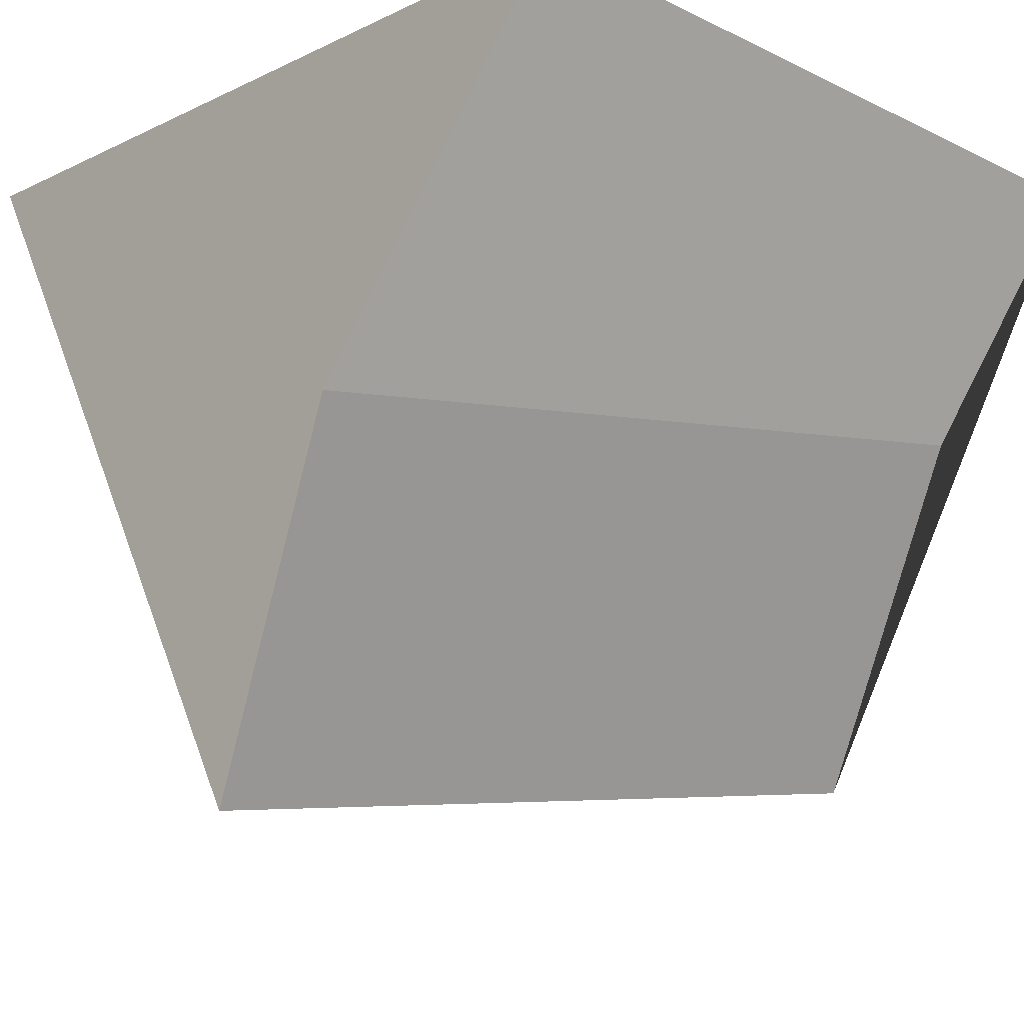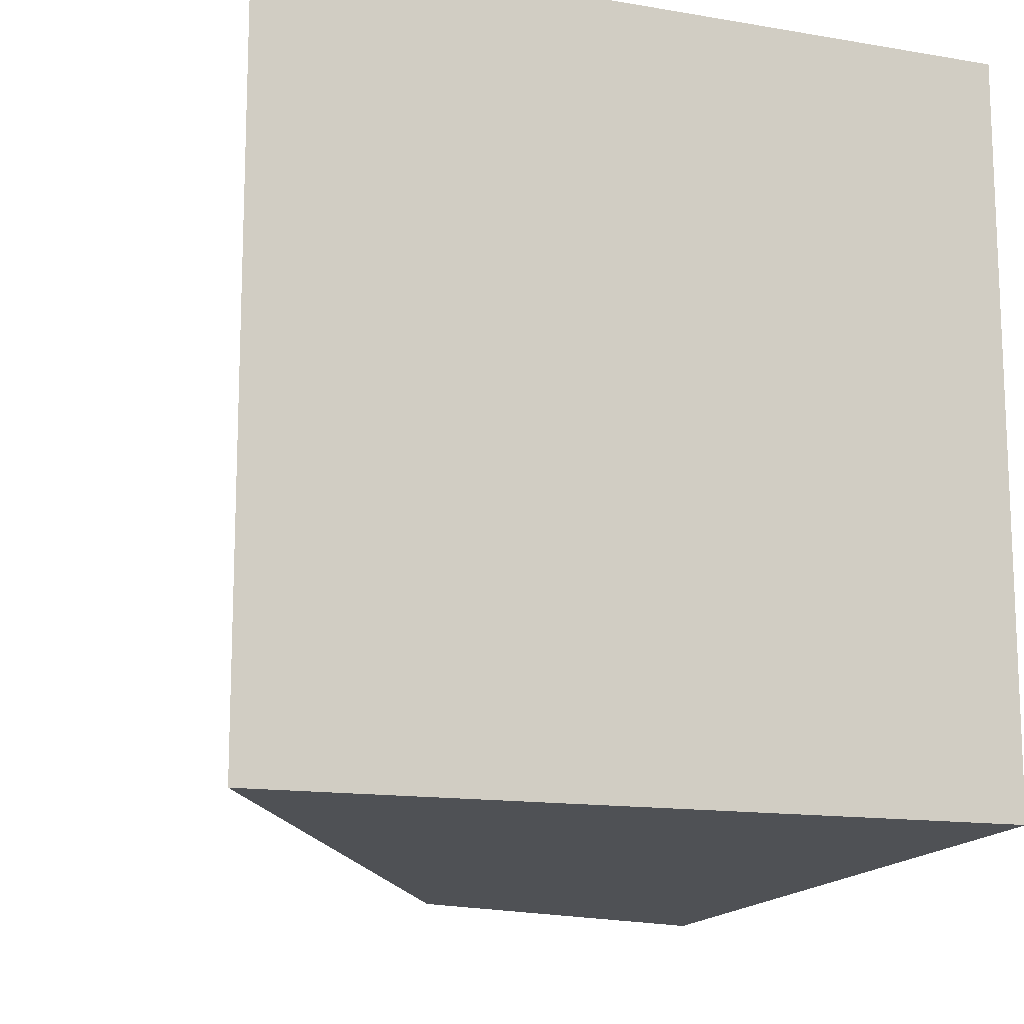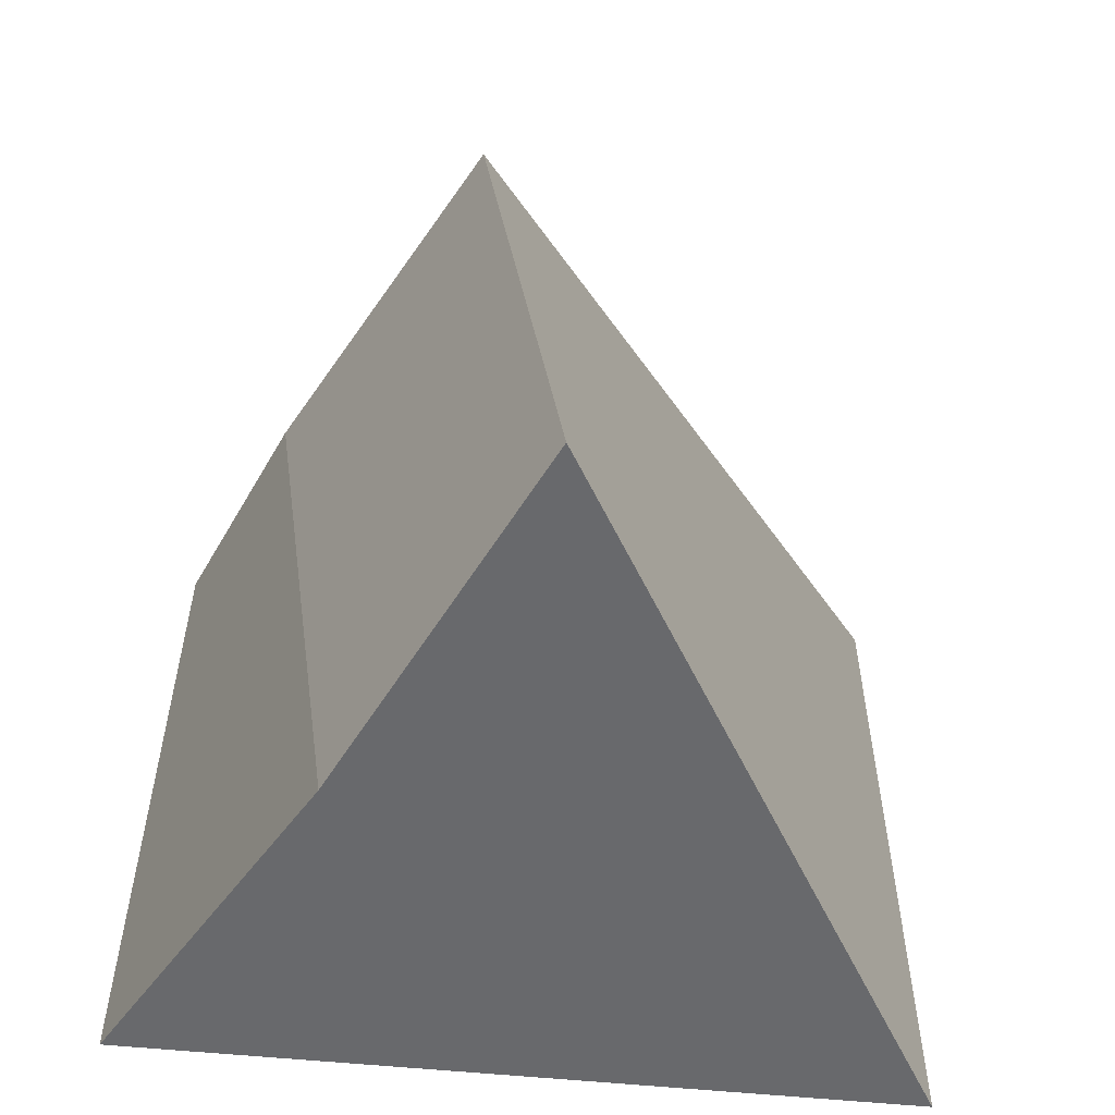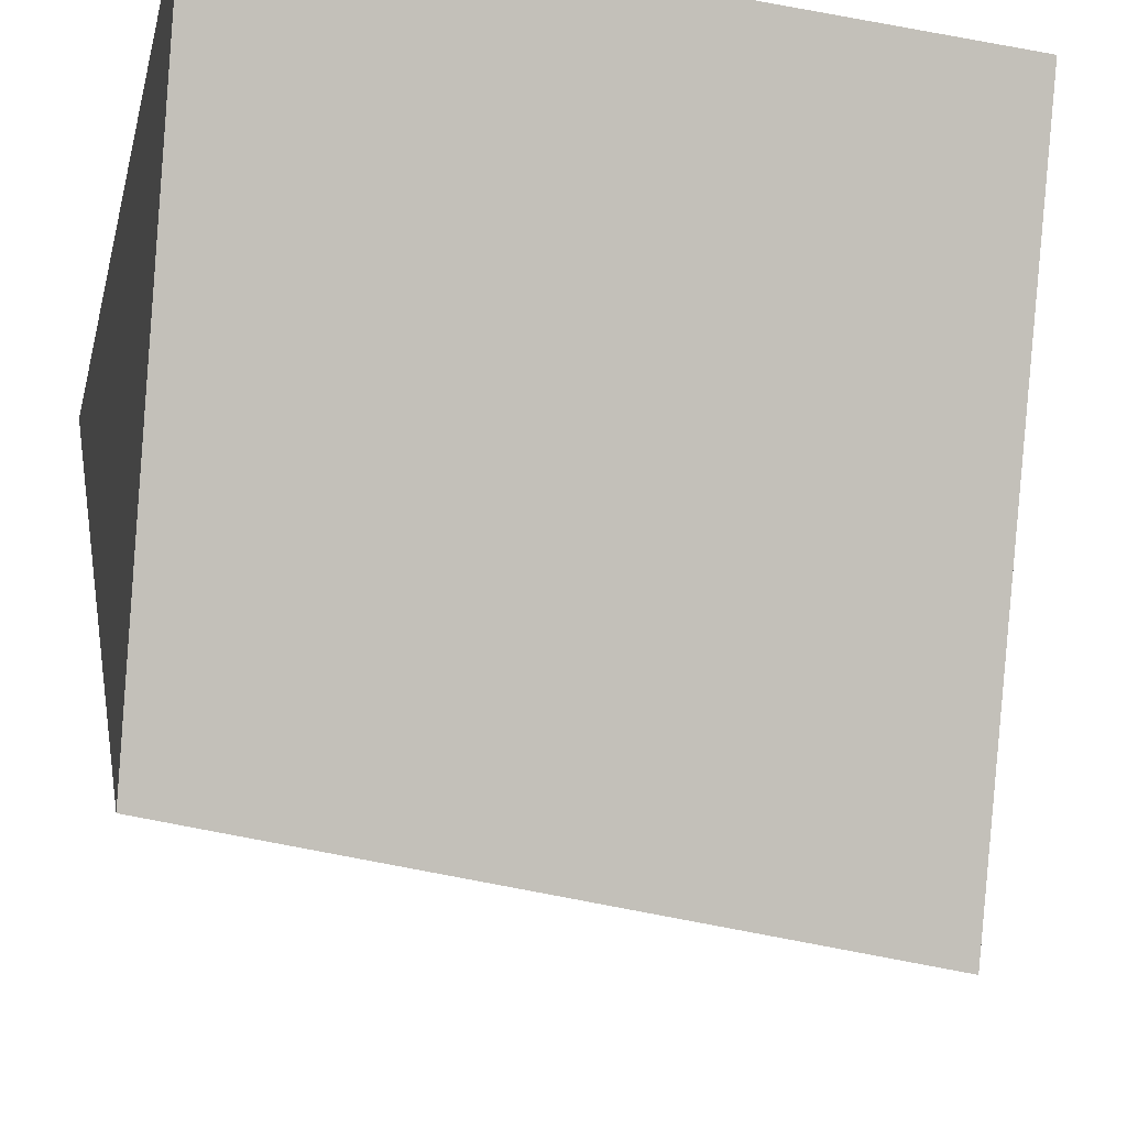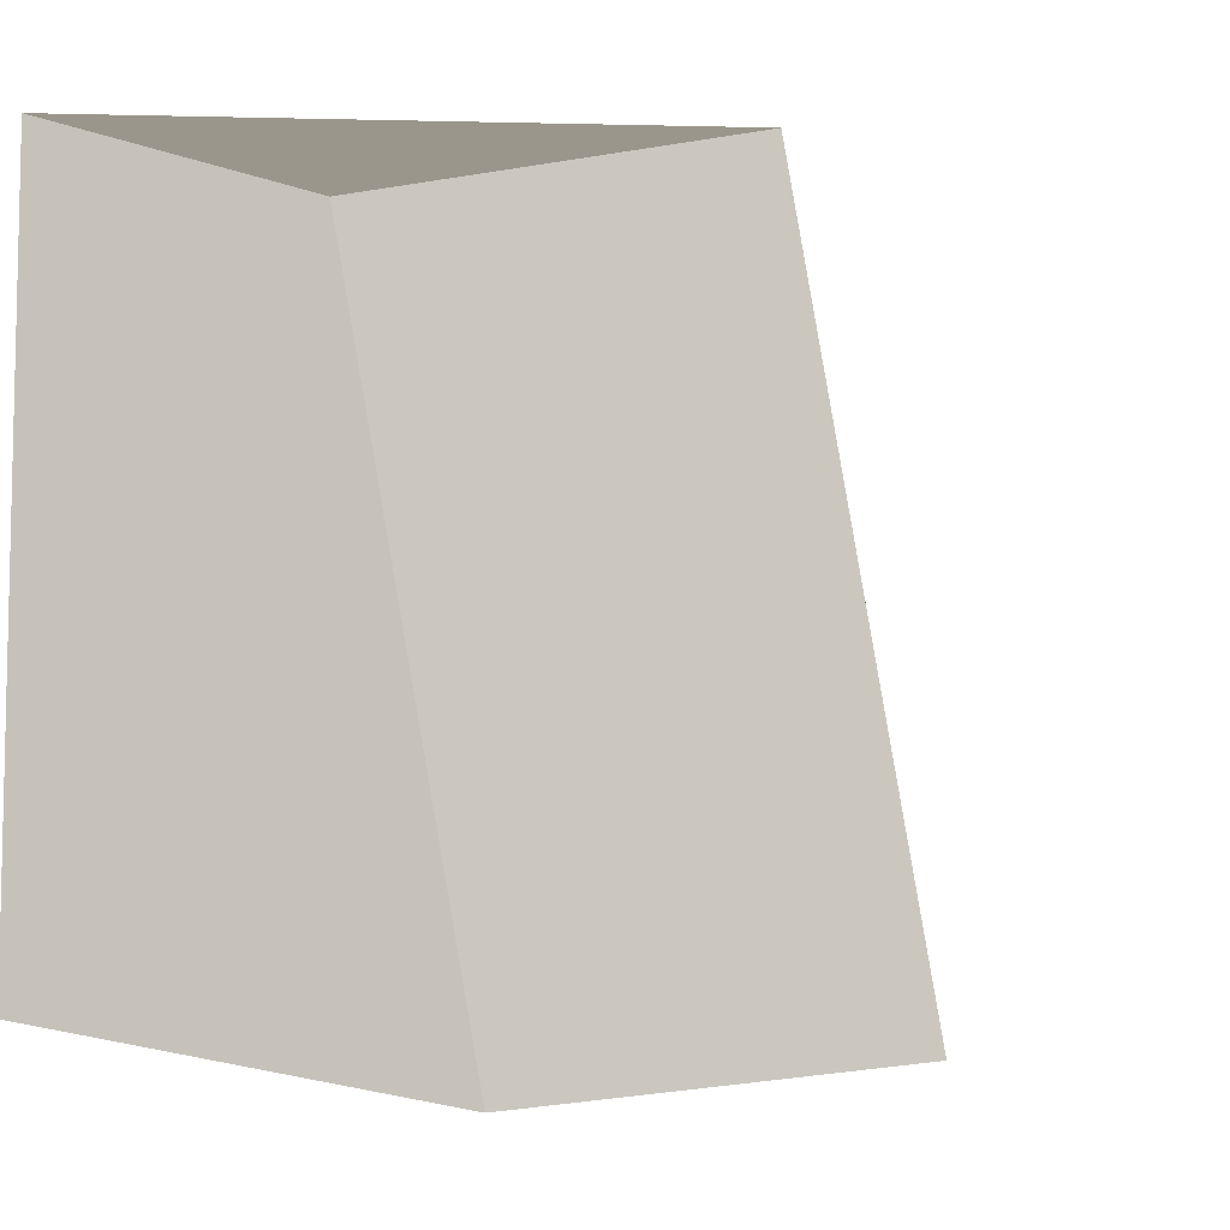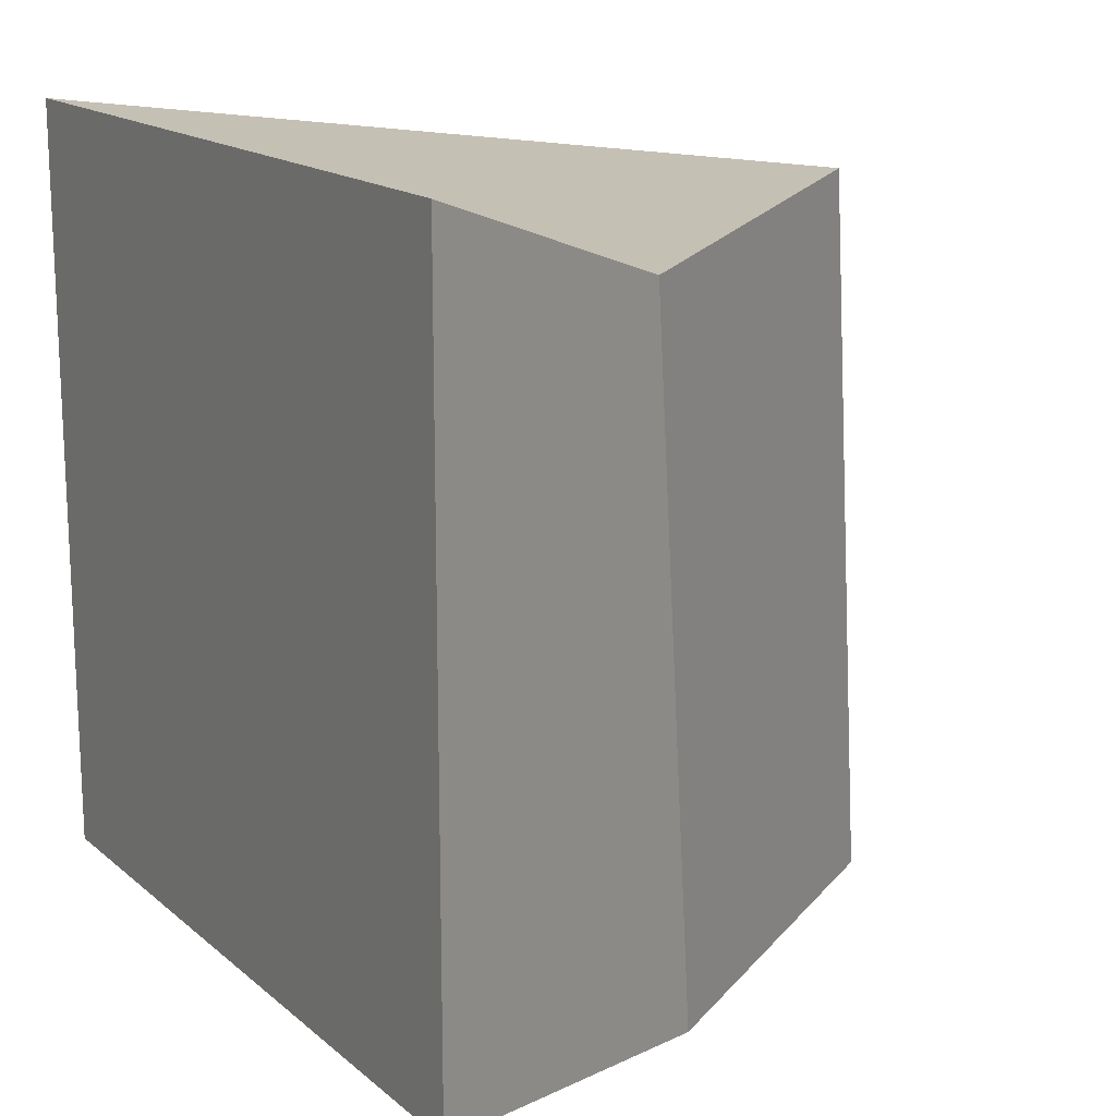
<metadata>
{"format":"obj","ext":"obj","renderer":"f3d","projection":"perspective","resolution":1024,"background":"white","views":[{"elev":-16.1,"azim":-135.2,"up":"+Y"},{"elev":-13.7,"azim":159.1,"up":"+Z"},{"elev":-57.5,"azim":-5.8,"up":"+Z"},{"elev":-32.1,"azim":75.7,"up":"+Y"},{"elev":-7.4,"azim":-52.6,"up":"+Z"},{"elev":16.1,"azim":-121.6,"up":"+Z"}]}
</metadata>
<code>
o Cube
v -0.1639 -0.7977 -1.301
v -0.3536 -0.5404 0.6402
v -0.8326 0.3032 0.5281
v -0.6082 0.04316 -1.411
v 0.9095 1 -1.22
v 0.9095 1 0.7796
v -1.09 1 0.7796
v -1.09 1 -1.22
f 1 2 3 4
f 5 8 7 6
f 1 5 6 2
f 2 6 7 3
f 3 7 8 4
f 5 1 4 8

</code>
